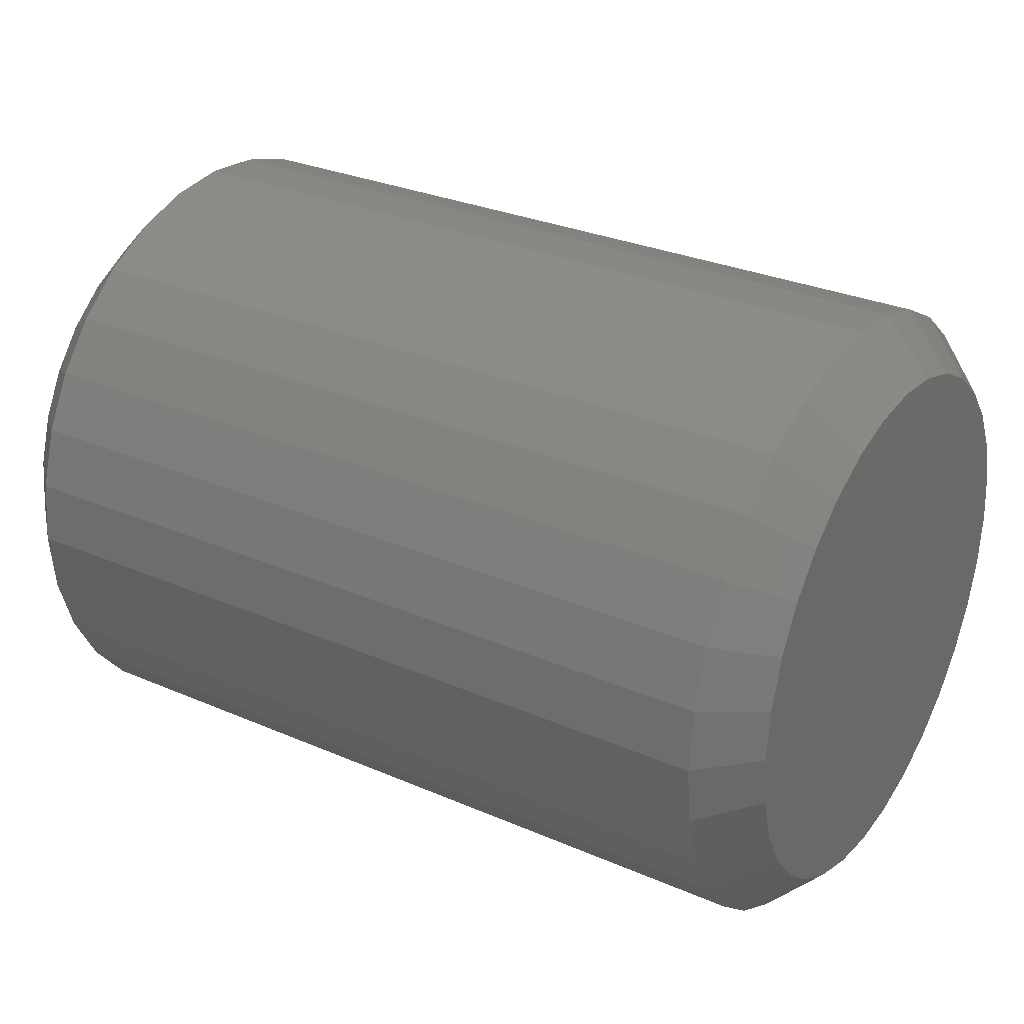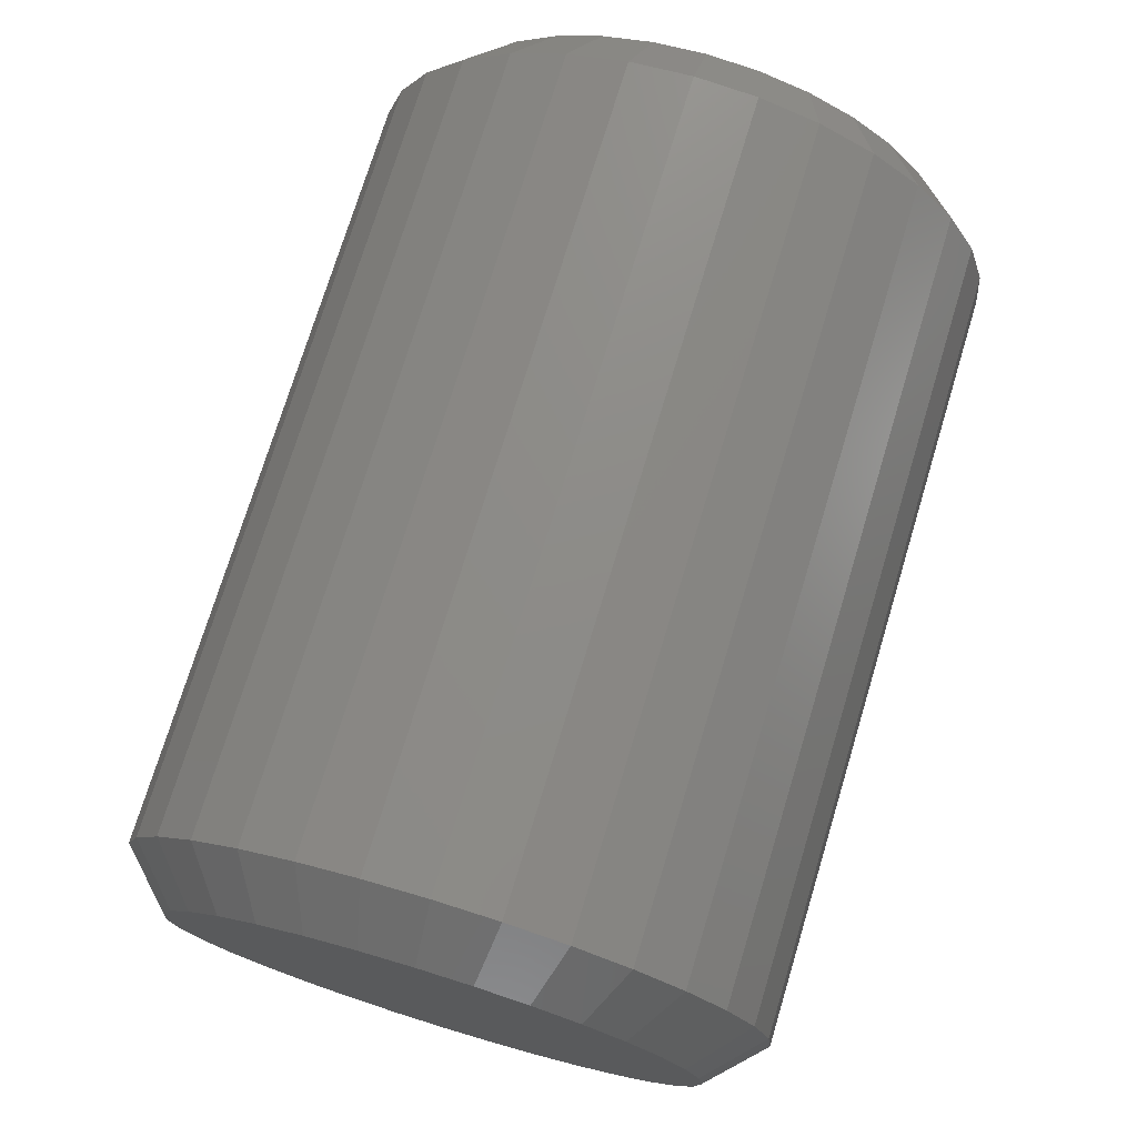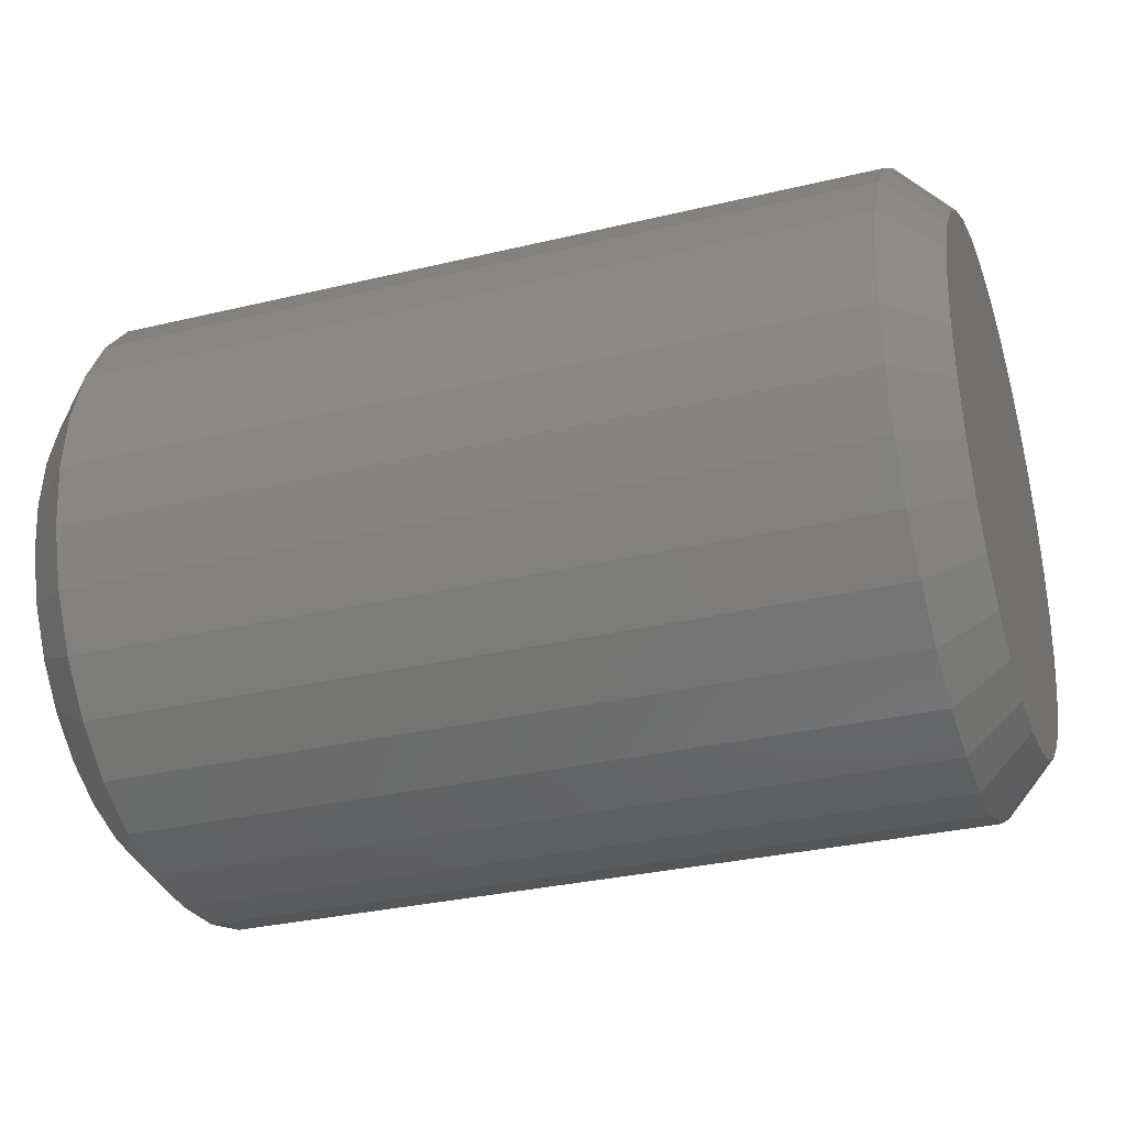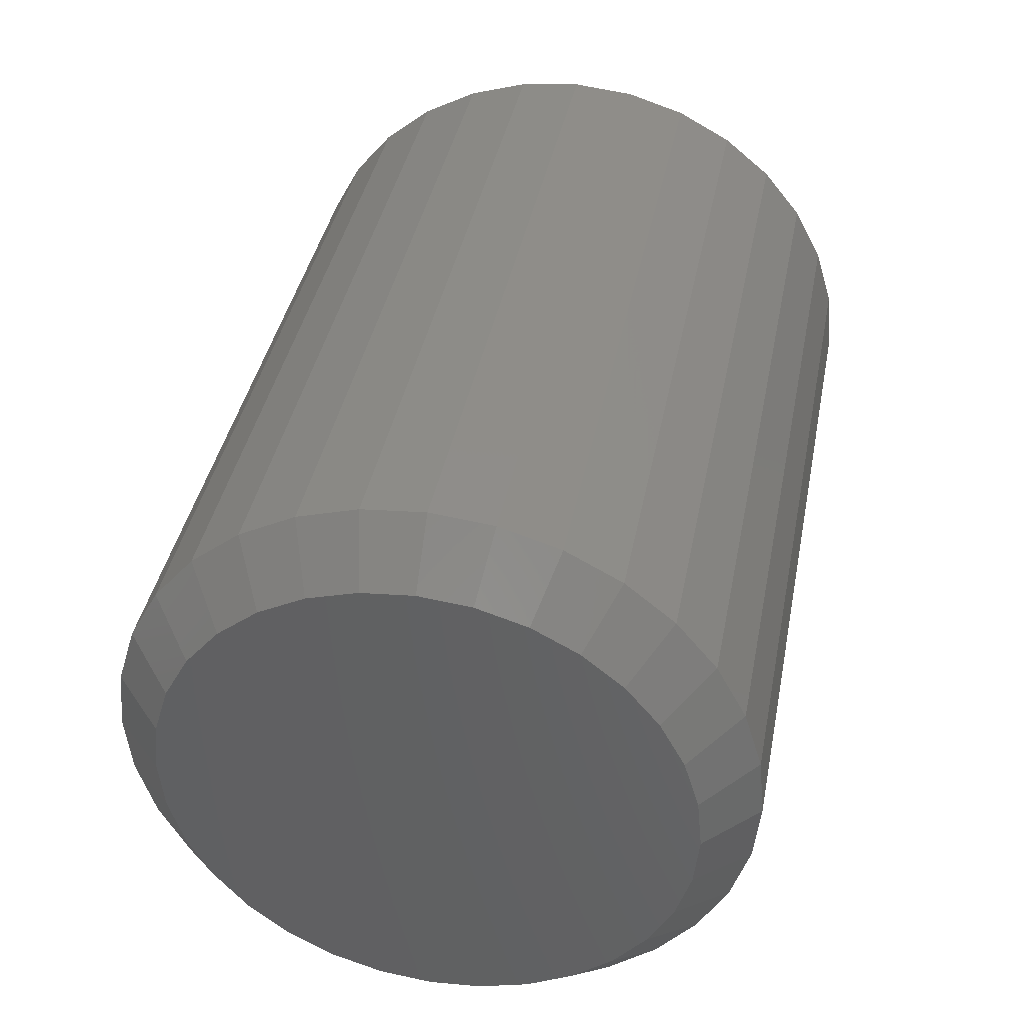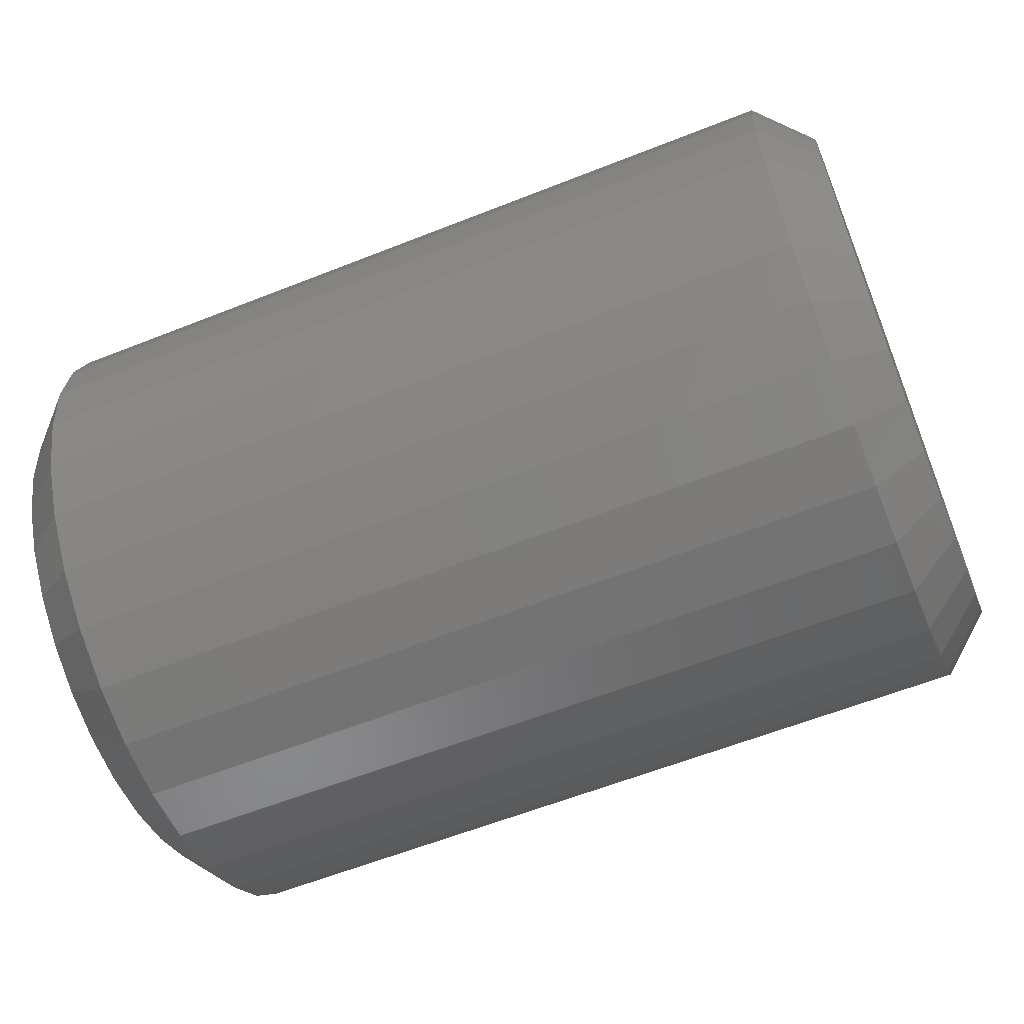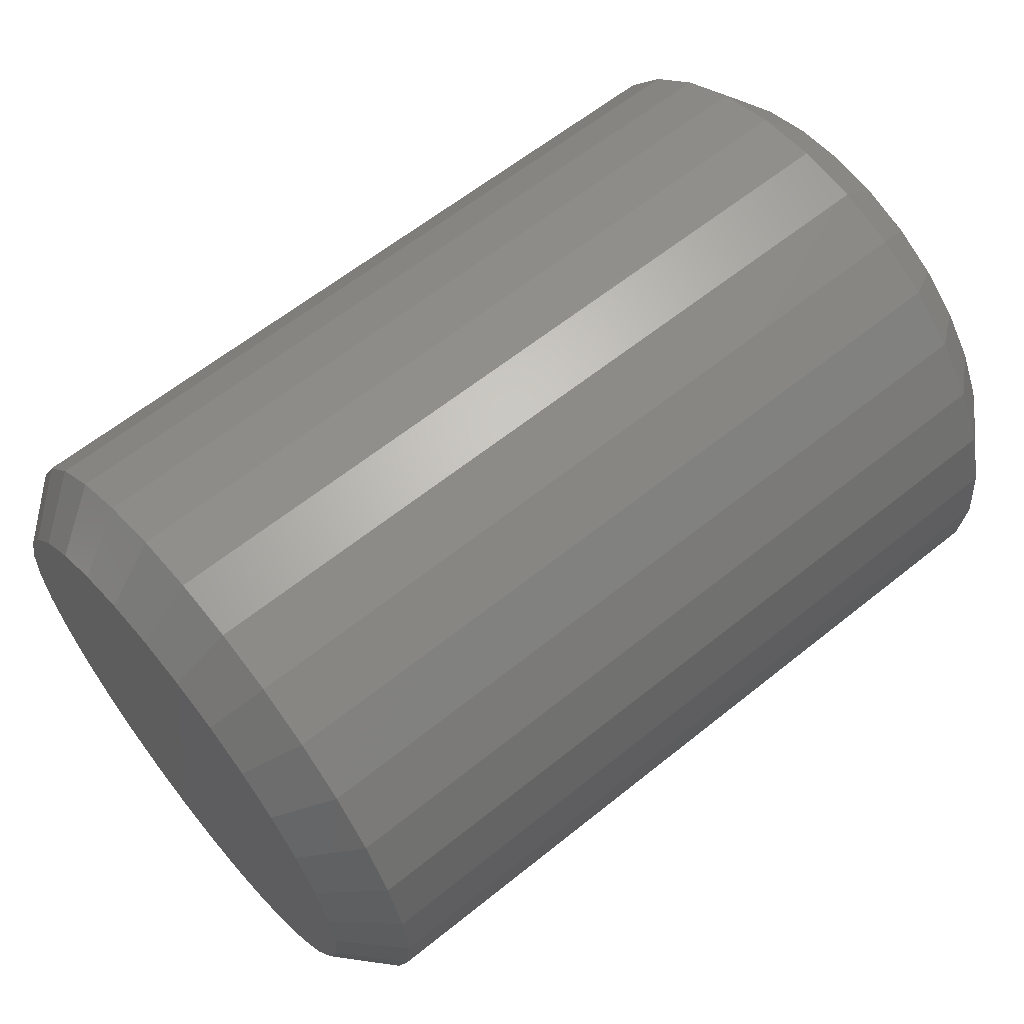
<metadata>
{"format":"stl","ext":"stl","renderer":"f3d","projection":"perspective","resolution":1024,"background":"white","views":[{"elev":29.7,"azim":32.4,"up":"+Y"},{"elev":74.0,"azim":106.9,"up":"+Z"},{"elev":-31.4,"azim":18.8,"up":"+Z"},{"elev":39.5,"azim":100.9,"up":"+Z"},{"elev":-60.3,"azim":22.1,"up":"+Z"},{"elev":61.6,"azim":-39.3,"up":"+Y"}]}
</metadata>
<code>
# stl→obj: 128 verts, 252 faces
v 0.007812 0.6553 0.002796
v 0.125 0.6553 0.002796
v 0.007812 0.6544 -0.006445
v 0.125 0.6544 -0.006445
v 0.007812 0.6517 -0.01533
v 0.125 0.6517 -0.01533
v 0.007812 0.6473 -0.02352
v 0.125 0.6473 -0.02352
v 0.007812 0.6414 -0.0307
v 0.125 0.6414 -0.0307
v 0.007812 0.6342 -0.03659
v 0.125 0.6342 -0.03659
v 0.007812 0.626 -0.04097
v 0.125 0.626 -0.04097
v 0.007812 0.6171 -0.04366
v 0.125 0.6171 -0.04366
v 0.007812 0.6079 -0.04457
v 0.125 0.6079 -0.04457
v 0.007812 0.5987 -0.04366
v 0.125 0.5987 -0.04366
v 0.007812 0.5898 -0.04097
v 0.125 0.5898 -0.04097
v 0.007812 0.5816 -0.03659
v 0.125 0.5816 -0.03659
v 0.007812 0.5744 -0.0307
v 0.125 0.5744 -0.0307
v 0.007812 0.5685 -0.02352
v 0.125 0.5685 -0.02352
v 0.007812 0.5641 -0.01533
v 0.125 0.5641 -0.01533
v 0.007812 0.5614 -0.006445
v 0.125 0.5614 -0.006445
v 0.007812 0.5605 0.002796
v 0.125 0.5605 0.002796
v 0.007812 0.5614 0.01204
v 0.125 0.5614 0.01204
v 0.007812 0.5641 0.02092
v 0.125 0.5641 0.02092
v 0.007812 0.5685 0.02911
v 0.125 0.5685 0.02911
v 0.007812 0.5744 0.03629
v 0.125 0.5744 0.03629
v 0.007812 0.5816 0.04218
v 0.125 0.5816 0.04218
v 0.007812 0.5898 0.04656
v 0.125 0.5898 0.04656
v 0.007812 0.5987 0.04925
v 0.125 0.5987 0.04925
v 0.007812 0.6079 0.05016
v 0.125 0.6079 0.05016
v 0.007812 0.6171 0.04925
v 0.125 0.6171 0.04925
v 0.007812 0.626 0.04656
v 0.125 0.626 0.04656
v 0.007812 0.6342 0.04218
v 0.125 0.6342 0.04218
v 0.007812 0.6414 0.03629
v 0.125 0.6414 0.03629
v 0.007812 0.6473 0.02911
v 0.125 0.6473 0.02911
v 0.007812 0.6517 0.02092
v 0.125 0.6517 0.02092
v 0.007812 0.6544 0.01204
v 0.125 0.6544 0.01204
v -1.693e-17 0.5928 0.03934
v -1.705e-17 0.6002 0.04159
v -1.71e-17 0.6079 0.04235
v -1.705e-17 0.6156 0.04159
v -1.693e-17 0.623 0.03934
v -1.673e-17 0.5859 0.03569
v -1.673e-17 0.6299 0.03569
v -1.645e-17 0.5799 0.03077
v -1.645e-17 0.6359 0.03077
v -1.612e-17 0.575 0.02477
v -1.612e-17 0.6408 0.02477
v -1.574e-17 0.5713 0.01793
v -1.574e-17 0.6444 0.01793
v -1.533e-17 0.5691 0.01051
v -1.533e-17 0.6467 0.01051
v -1.406e-17 0.6444 -0.01234
v -1.406e-17 0.5713 -0.01234
v -1.447e-17 0.6467 -0.004921
v -1.368e-17 0.575 -0.01918
v -1.368e-17 0.6408 -0.01918
v -1.335e-17 0.5799 -0.02517
v -1.335e-17 0.6359 -0.02517
v -1.307e-17 0.5859 -0.03009
v -1.307e-17 0.6299 -0.03009
v -1.287e-17 0.5928 -0.03375
v -1.287e-17 0.623 -0.03375
v -1.275e-17 0.6002 -0.036
v -1.27e-17 0.6079 -0.03676
v -1.275e-17 0.6156 -0.036
v -1.447e-17 0.5691 -0.004921
v -1.49e-17 0.5683 0.002796
v -1.49e-17 0.6475 0.002796
v 0.1328 0.6079 0.04235
v 0.1328 0.6002 0.04159
v 0.1328 0.5928 0.03934
v 0.1328 0.6156 0.04159
v 0.1328 0.623 0.03934
v 0.1328 0.5859 0.03569
v 0.1328 0.6299 0.03569
v 0.1328 0.5799 0.03077
v 0.1328 0.6359 0.03077
v 0.1328 0.575 0.02477
v 0.1328 0.6408 0.02477
v 0.1328 0.5713 0.01793
v 0.1328 0.6444 0.01793
v 0.1328 0.5691 0.01051
v 0.1328 0.6467 0.01051
v 0.1328 0.6467 -0.004921
v 0.1328 0.5713 -0.01234
v 0.1328 0.6444 -0.01234
v 0.1328 0.575 -0.01918
v 0.1328 0.6408 -0.01918
v 0.1328 0.5799 -0.02517
v 0.1328 0.6359 -0.02517
v 0.1328 0.5859 -0.03009
v 0.1328 0.6299 -0.03009
v 0.1328 0.5928 -0.03375
v 0.1328 0.623 -0.03375
v 0.1328 0.6002 -0.036
v 0.1328 0.6079 -0.03676
v 0.1328 0.6156 -0.036
v 0.1328 0.6475 0.002796
v 0.1328 0.5683 0.002796
v 0.1328 0.5691 -0.004921
f 1 2 3
f 3 2 4
f 3 4 5
f 5 4 6
f 5 6 7
f 7 6 8
f 7 8 9
f 9 8 10
f 9 10 11
f 11 10 12
f 11 12 13
f 13 12 14
f 13 14 15
f 15 14 16
f 15 16 17
f 17 16 18
f 17 18 19
f 19 18 20
f 19 20 21
f 21 20 22
f 21 22 23
f 23 22 24
f 23 24 25
f 25 24 26
f 25 26 27
f 27 26 28
f 27 28 29
f 29 28 30
f 29 30 31
f 31 30 32
f 31 32 33
f 33 32 34
f 33 34 35
f 35 34 36
f 35 36 37
f 37 36 38
f 37 38 39
f 39 38 40
f 39 40 41
f 41 40 42
f 41 42 43
f 43 42 44
f 43 44 45
f 45 44 46
f 45 46 47
f 47 46 48
f 47 48 49
f 49 48 50
f 49 50 51
f 51 50 52
f 51 52 53
f 53 52 54
f 53 54 55
f 55 54 56
f 55 56 57
f 57 56 58
f 57 58 59
f 59 58 60
f 59 60 61
f 61 60 62
f 61 62 63
f 63 62 64
f 63 64 1
f 1 64 2
f 65 66 67
f 65 67 68
f 69 65 68
f 70 65 69
f 71 70 69
f 72 70 71
f 73 72 71
f 74 72 73
f 75 74 73
f 76 74 75
f 77 76 75
f 78 76 77
f 79 78 77
f 80 81 82
f 83 81 80
f 84 83 80
f 85 83 84
f 86 85 84
f 87 85 86
f 88 87 86
f 89 87 88
f 90 89 88
f 91 89 90
f 92 91 90
f 93 92 90
f 81 94 82
f 82 94 95
f 82 95 96
f 96 95 78
f 96 78 79
f 96 63 1
f 96 79 63
f 33 78 95
f 33 35 78
f 77 61 63
f 77 63 79
f 75 57 59
f 59 61 75
f 75 61 77
f 69 53 55
f 69 55 71
f 55 73 71
f 68 49 51
f 51 53 68
f 68 53 69
f 65 45 47
f 65 47 66
f 47 67 66
f 70 41 43
f 43 45 70
f 70 45 65
f 76 37 39
f 76 39 74
f 39 72 74
f 35 37 78
f 78 37 76
f 57 75 73
f 73 55 57
f 49 68 67
f 67 47 49
f 41 70 72
f 72 39 41
f 95 31 33
f 95 94 31
f 1 82 96
f 1 3 82
f 81 29 31
f 81 31 94
f 83 25 27
f 27 29 83
f 83 29 81
f 89 21 23
f 89 23 87
f 23 85 87
f 91 17 19
f 19 21 91
f 91 21 89
f 90 13 15
f 90 15 93
f 15 92 93
f 88 9 11
f 11 13 88
f 88 13 90
f 80 5 7
f 80 7 84
f 7 86 84
f 3 5 82
f 82 5 80
f 25 83 85
f 85 23 25
f 17 91 92
f 92 15 17
f 9 88 86
f 86 7 9
f 97 98 99
f 100 97 99
f 100 99 101
f 101 99 102
f 101 102 103
f 103 102 104
f 103 104 105
f 105 104 106
f 105 106 107
f 107 106 108
f 107 108 109
f 109 108 110
f 109 110 111
f 112 113 114
f 114 113 115
f 114 115 116
f 116 115 117
f 116 117 118
f 118 117 119
f 118 119 120
f 120 119 121
f 120 121 122
f 122 121 123
f 122 123 124
f 122 124 125
f 111 110 126
f 126 110 127
f 126 127 112
f 112 127 128
f 112 128 113
f 126 112 2
f 112 4 2
f 34 32 127
f 32 128 127
f 32 30 113
f 128 32 113
f 28 26 115
f 115 30 28
f 113 30 115
f 24 22 121
f 119 24 121
f 119 117 24
f 20 18 123
f 123 22 20
f 121 22 123
f 16 14 122
f 125 16 122
f 125 124 16
f 12 10 120
f 120 14 12
f 122 14 120
f 8 6 114
f 116 8 114
f 116 118 8
f 112 6 4
f 114 6 112
f 117 115 26
f 26 24 117
f 124 123 18
f 18 16 124
f 118 120 10
f 10 8 118
f 127 110 34
f 110 36 34
f 2 64 126
f 64 111 126
f 64 62 109
f 111 64 109
f 60 58 107
f 107 62 60
f 109 62 107
f 56 54 101
f 103 56 101
f 103 105 56
f 52 50 100
f 100 54 52
f 101 54 100
f 48 46 99
f 98 48 99
f 98 97 48
f 44 42 102
f 102 46 44
f 99 46 102
f 40 38 108
f 106 40 108
f 106 104 40
f 110 38 36
f 108 38 110
f 105 107 58
f 58 56 105
f 97 100 50
f 50 48 97
f 104 102 42
f 42 40 104

</code>
